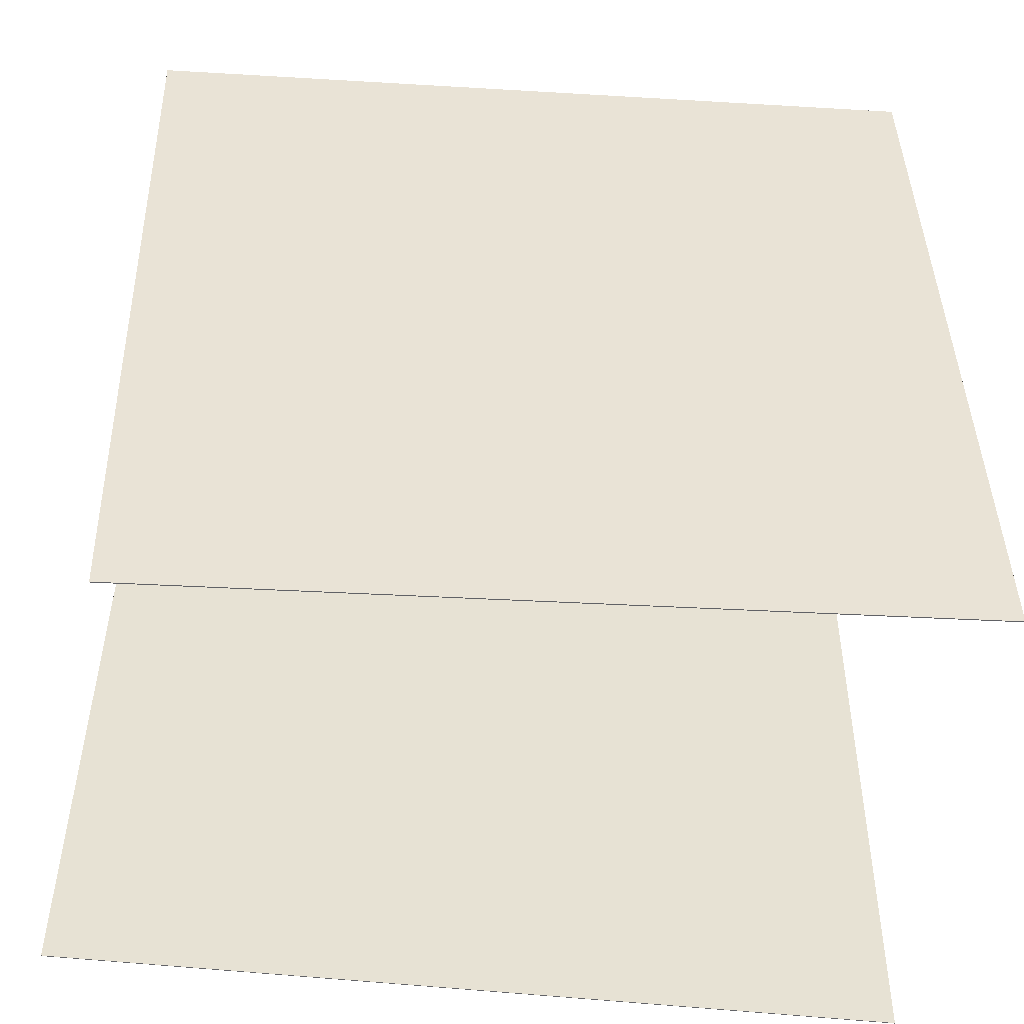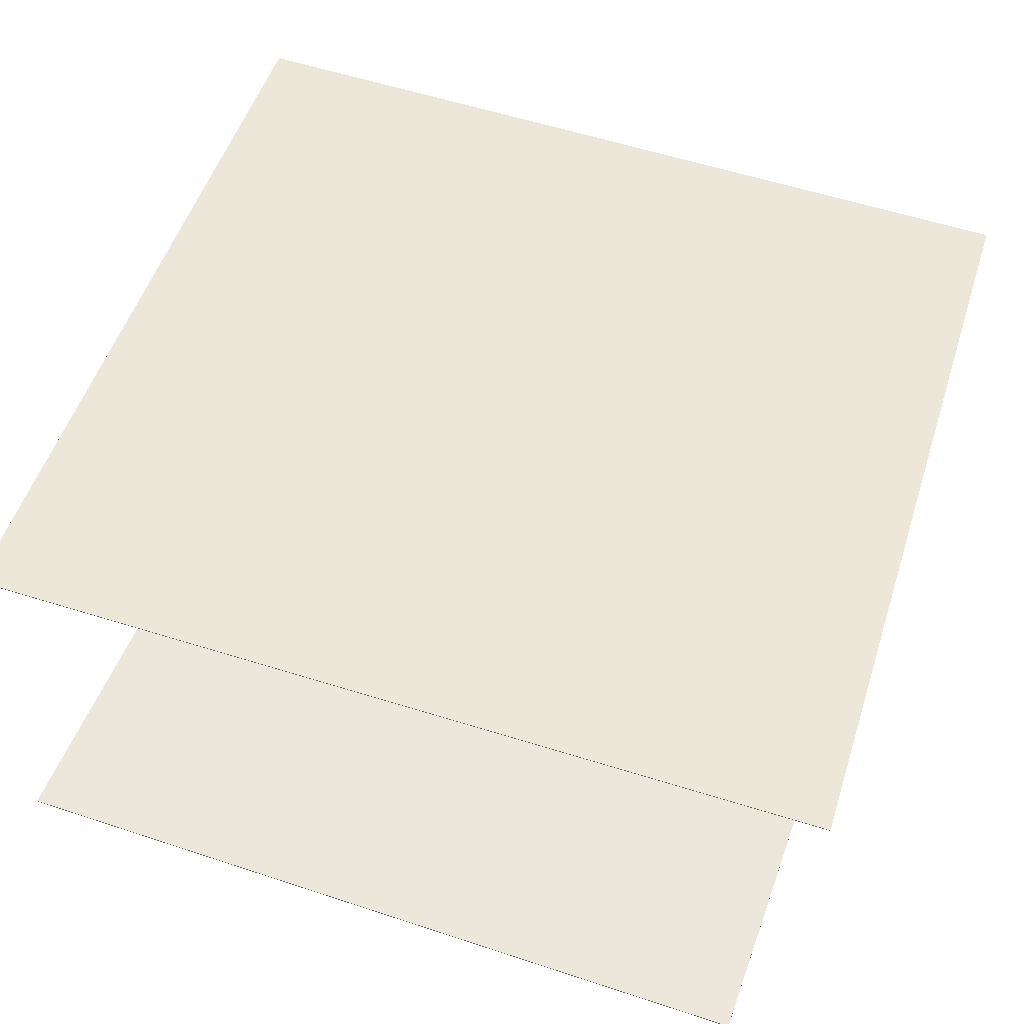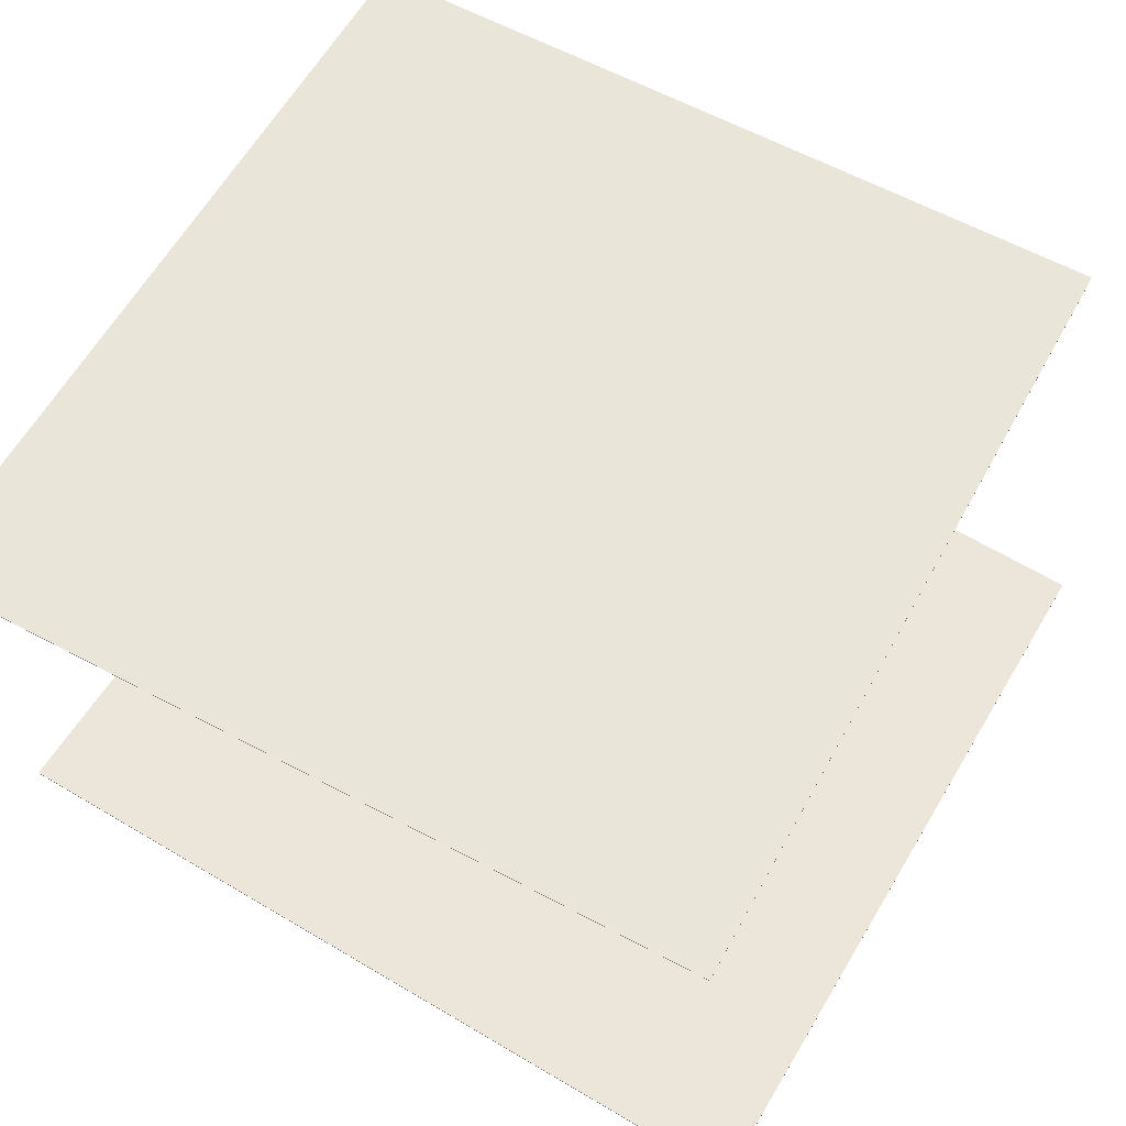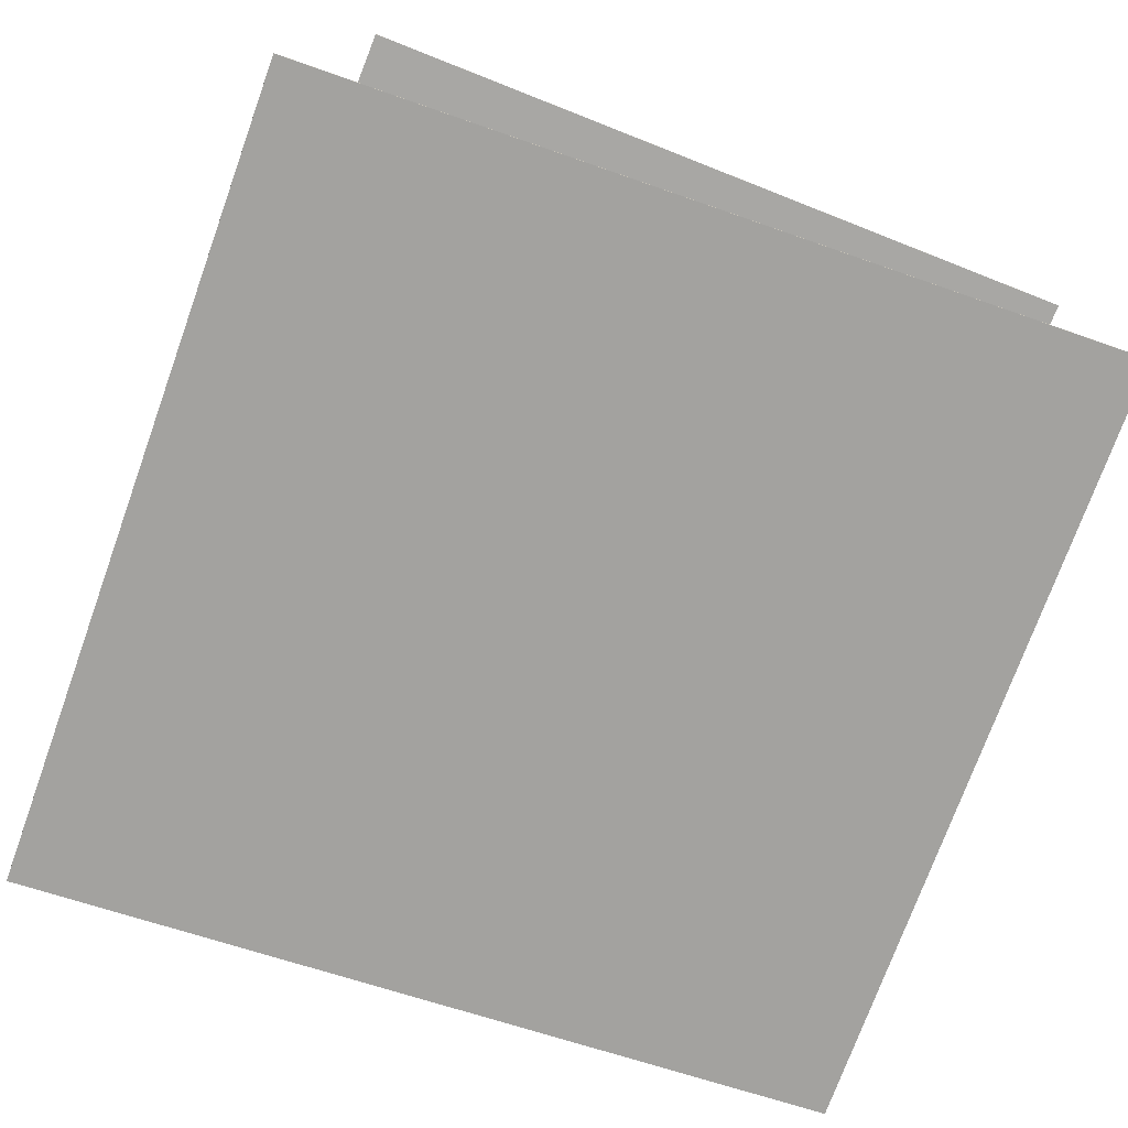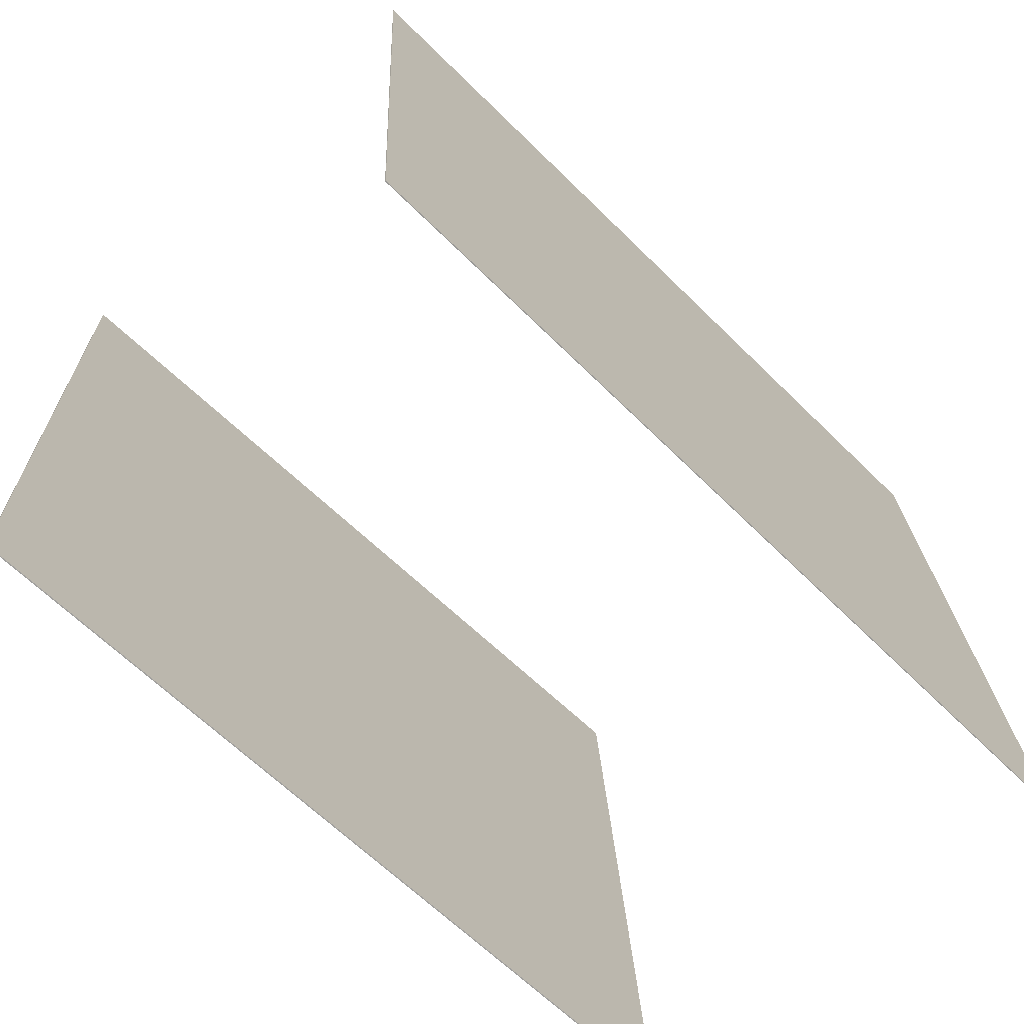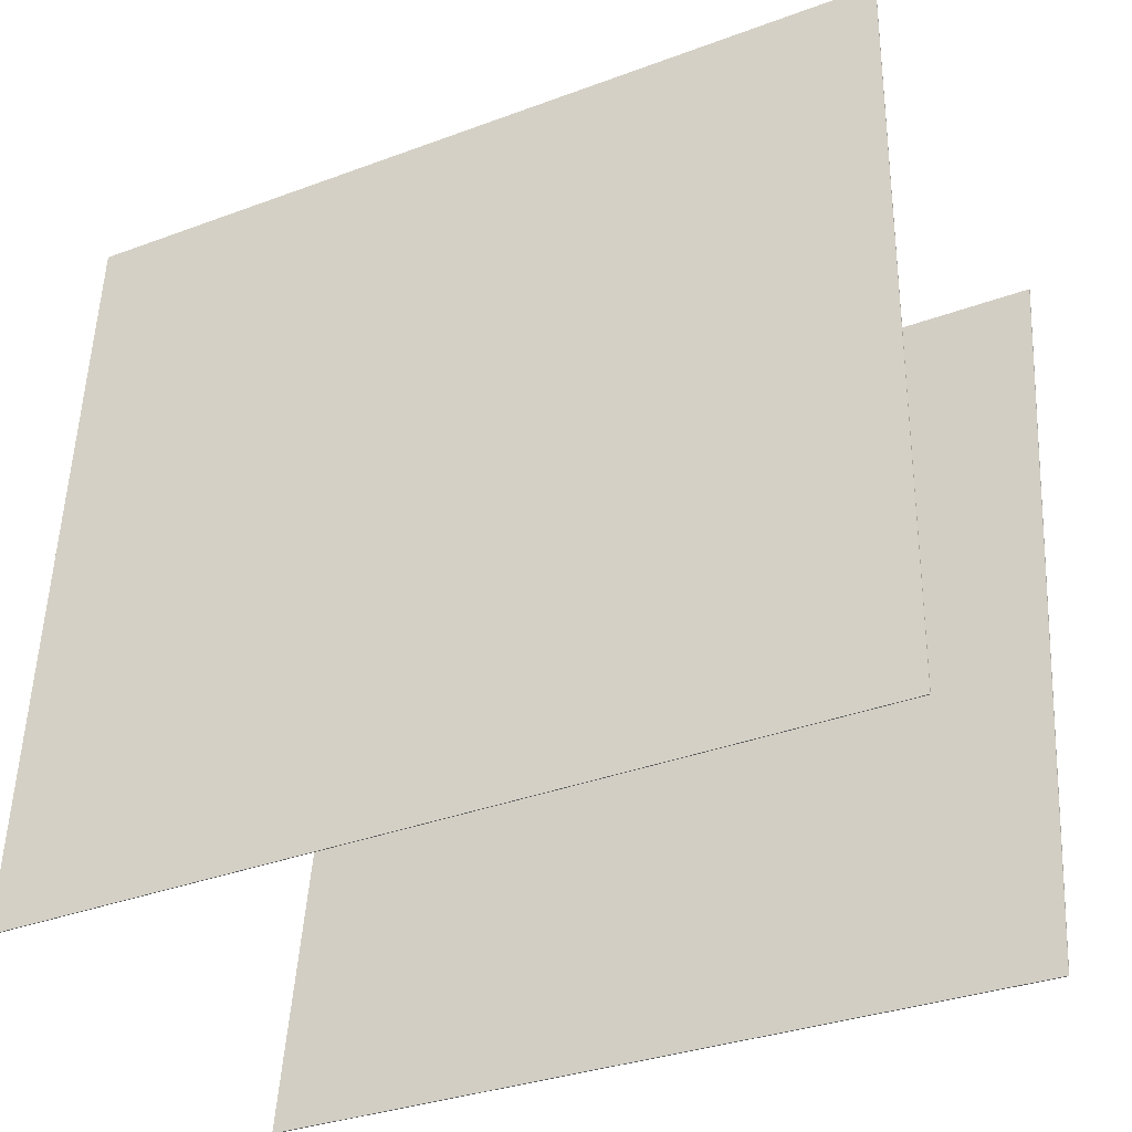
<metadata>
{"format":"obj","ext":"obj","renderer":"f3d","projection":"perspective","resolution":1024,"background":"white","views":[{"elev":-53.9,"azim":-4.3,"up":"+Z"},{"elev":53.8,"azim":-162.4,"up":"+Y"},{"elev":56.2,"azim":-61.5,"up":"+Y"},{"elev":-73.4,"azim":68.4,"up":"+Y"},{"elev":-66.8,"azim":137.4,"up":"+Z"},{"elev":-36.1,"azim":-152.0,"up":"+Z"}]}
</metadata>
<code>
v -0.4489 -0.3011 -0.4862
v -0.4798 -0.3835 0.4981
v 0.5121 -0.2973 -0.4557
v 0.4813 -0.3797 0.5285
v -0.4489 -0.3024 -0.4863
v -0.4797 -0.3847 0.498
v 0.5121 -0.2986 -0.4558
v 0.4813 -0.381 0.5284
f 1.0 7.0 5.0
f 1.0 3.0 7.0
f 1.0 4.0 3.0
f 1.0 2.0 4.0
f 3.0 8.0 7.0
f 3.0 4.0 8.0
f 5.0 7.0 8.0
f 5.0 8.0 6.0
f 1.0 5.0 6.0
f 1.0 6.0 2.0
f 2.0 6.0 8.0
f 2.0 8.0 4.0
v -0.5174 0.2439 -0.4831
v -0.5141 0.1964 0.4629
v -0.5175 0.2448 -0.483
v -0.5141 0.1974 0.4629
v 0.4687 0.2801 -0.4848
v 0.4721 0.2326 0.4612
v 0.4687 0.281 -0.4847
v 0.472 0.2336 0.4612
f 9.0 15.0 13.0
f 9.0 11.0 15.0
f 9.0 12.0 11.0
f 9.0 10.0 12.0
f 11.0 16.0 15.0
f 11.0 12.0 16.0
f 13.0 15.0 16.0
f 13.0 16.0 14.0
f 9.0 13.0 14.0
f 9.0 14.0 10.0
f 10.0 14.0 16.0
f 10.0 16.0 12.0

</code>
